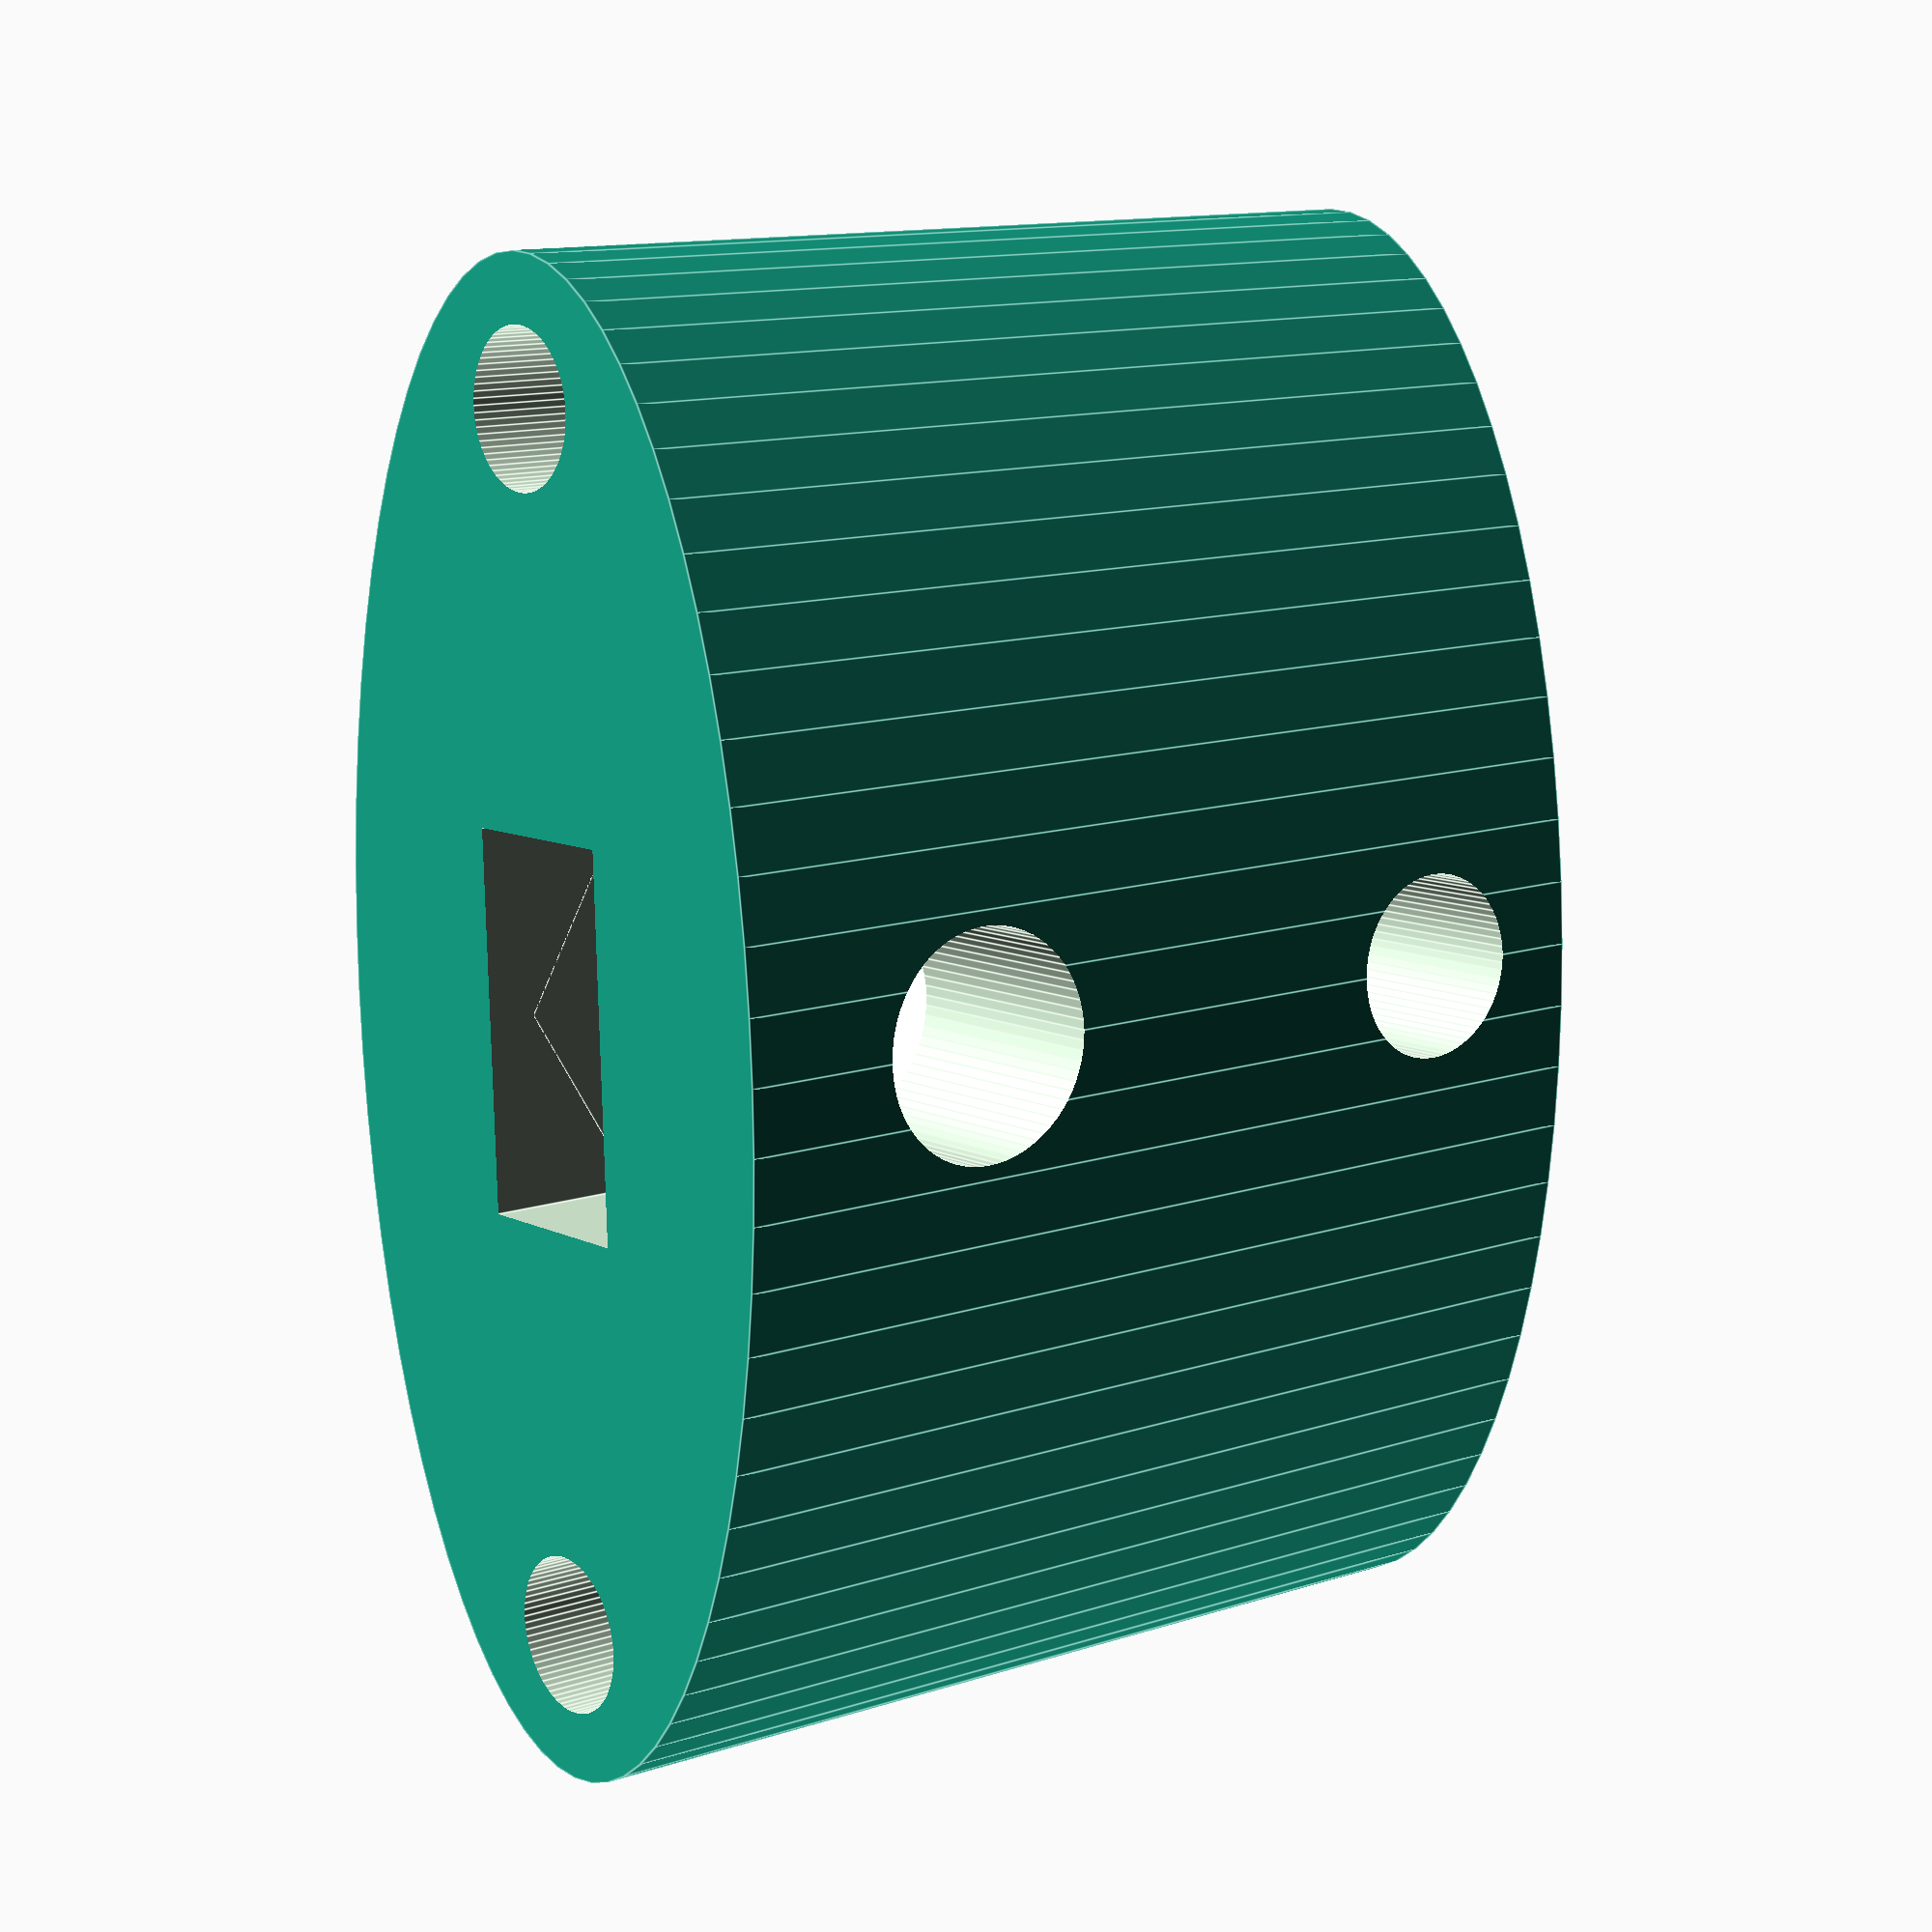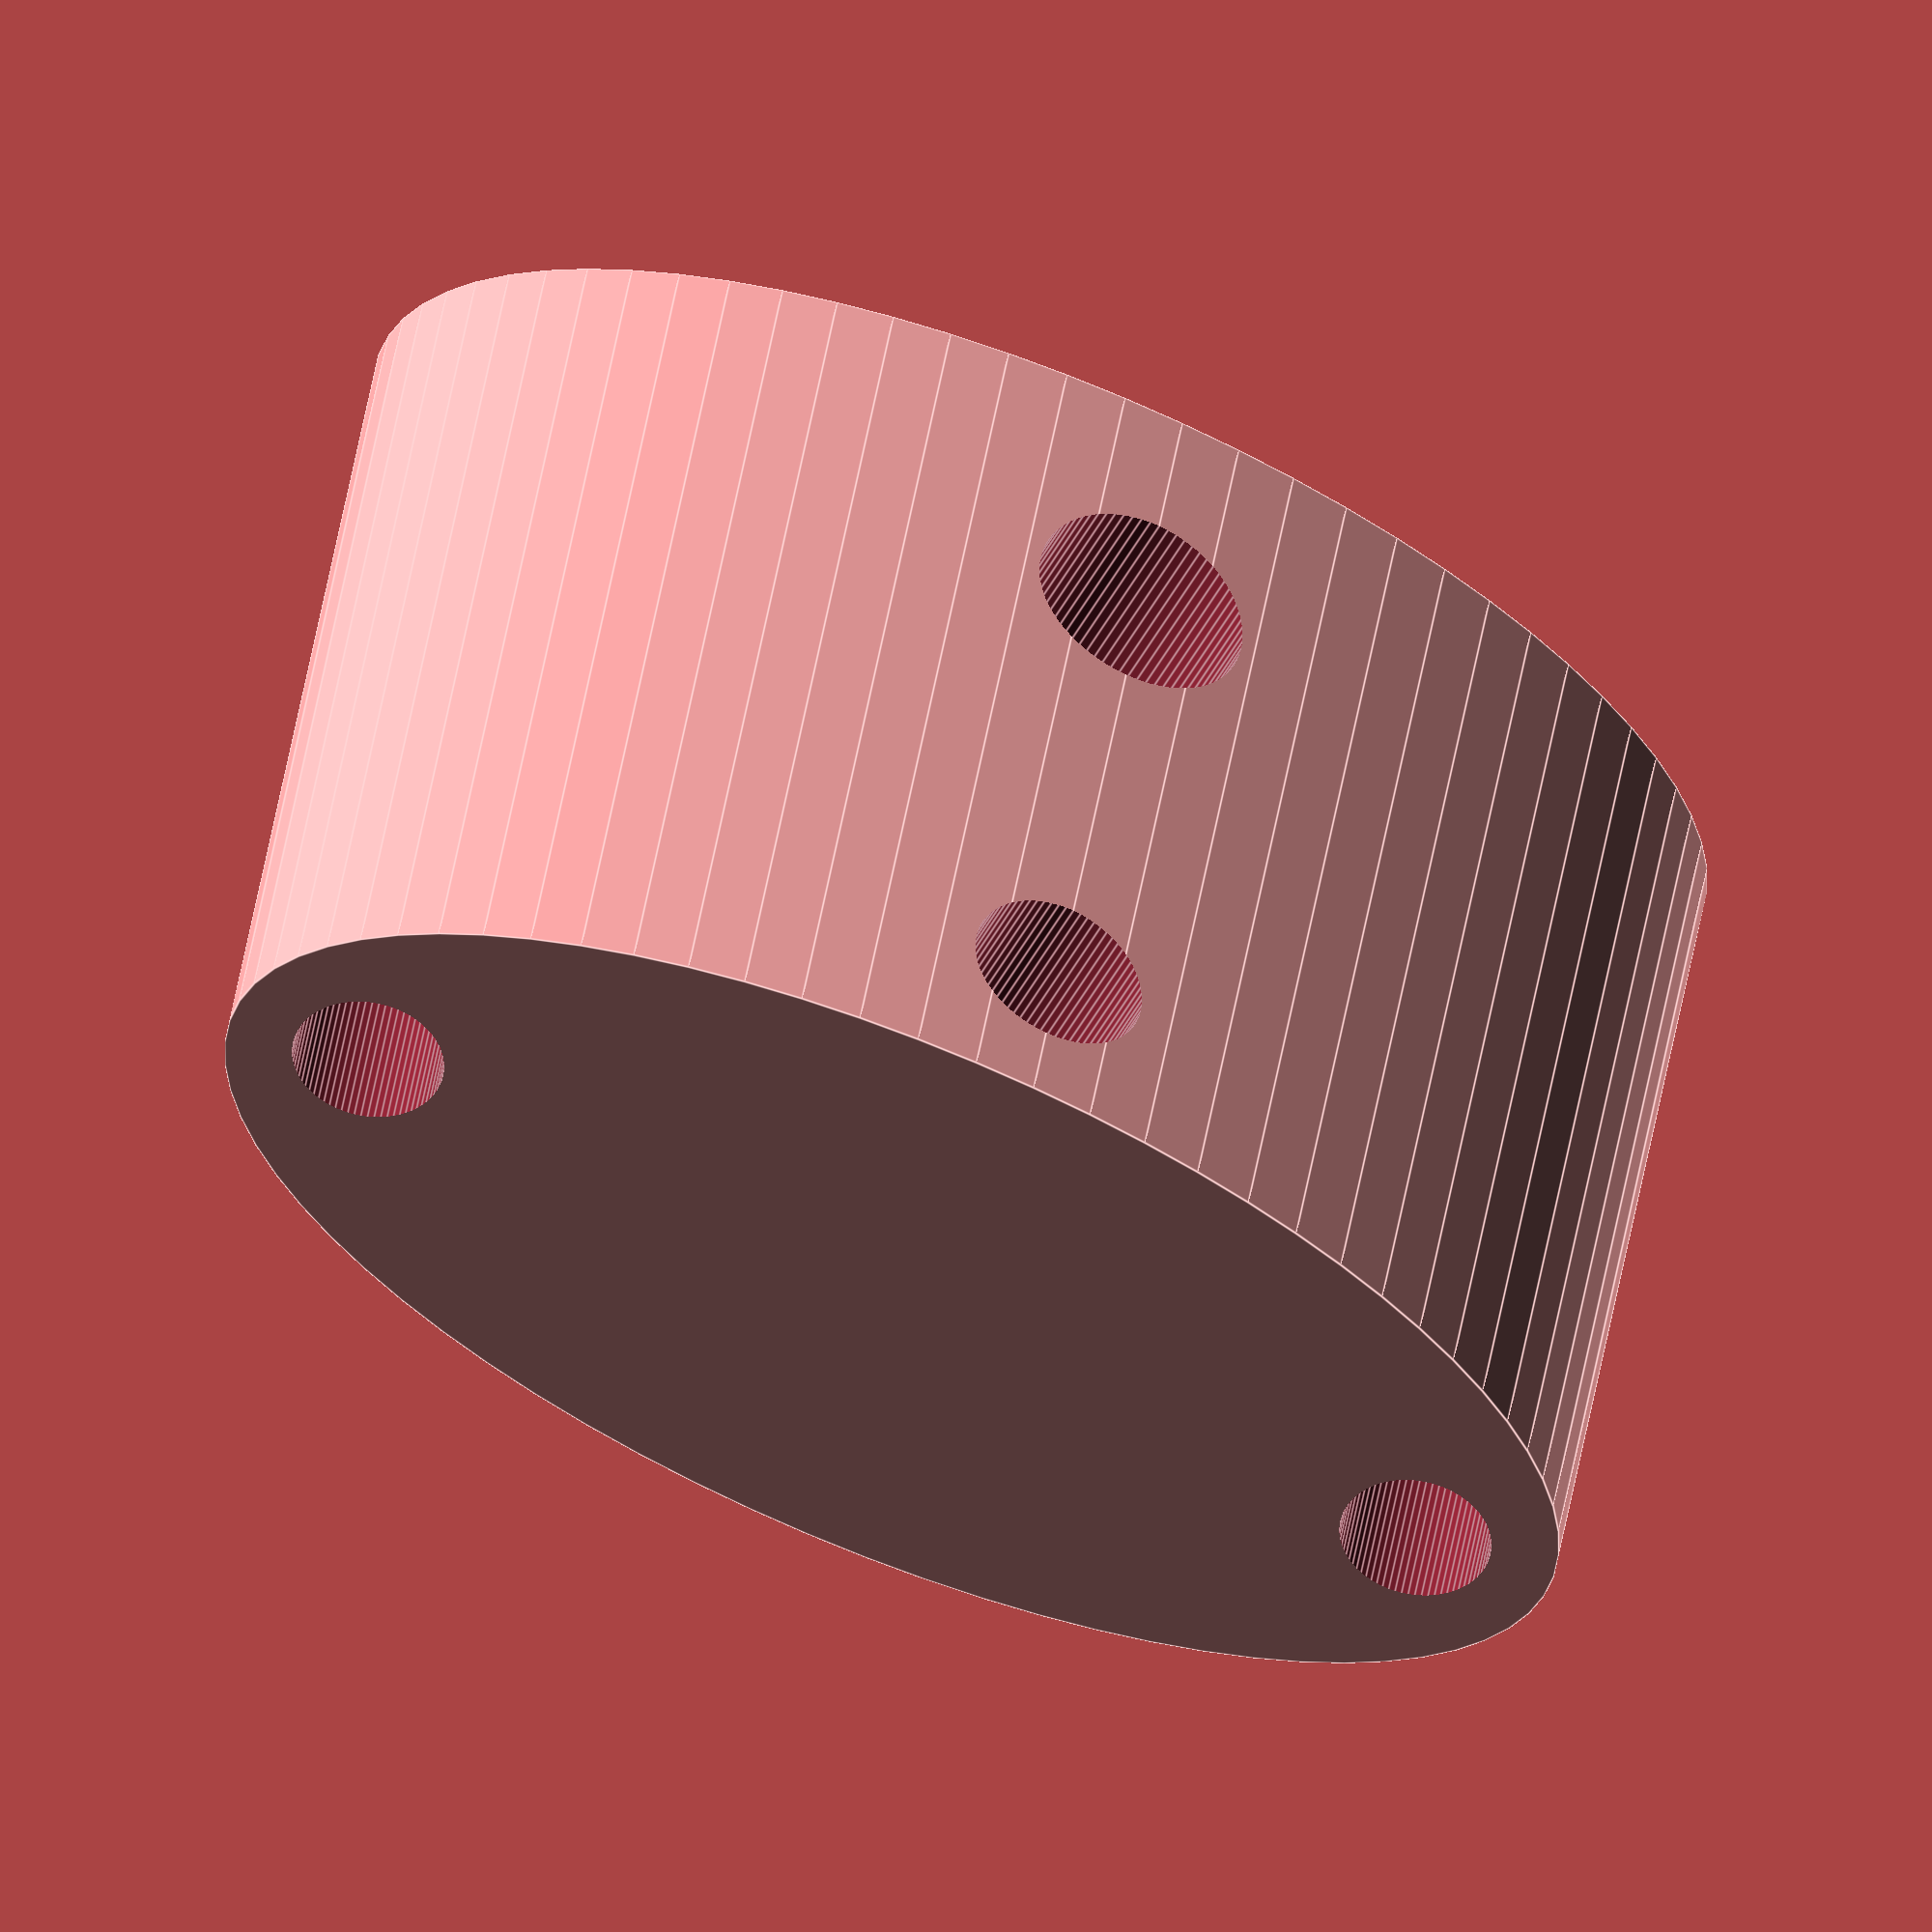
<openscad>
Gap = 0.2;
$fn = 72;

translate([-10,40,0])
    Helper(false, hide=true)
        RodToMotorCoupling();
    
intersection() {
    Helper(false, hide=false)
        Guide();
}

translate([0,-40,0])
    Helper(false, hide=true)
        RodConnect();

// If debug is set, renders a cross section of the object
module Helper(debug, hide = false) {
    if (!hide)
    {
        if (debug) {
            intersection() {
                children();
                translate([0,-100,-100])
                    cube([200,200,200]);
            }
        } else {
            children();
        }
    }
}


module Guide() {
    Thickness = 30;
    Depth = 20;

    HexFlatDiameter = 11.0;
    HexRadius = HexFlatDiameter/(2 * cos(30));
    HexThickness = 5.4;

    MountOffset = 22;
    ThreadRodDiameter = 6.7;

    GuideRodRadius = 2.75;
    MotorInnerRadius = 12.5;
    // Offset from the thread center
    GuideRodOffset = MotorInnerRadius + 1.5 + GuideRodRadius;
    
    BoltDiameter = 4.6;
    BoltSeparation = 35.0;
    
    Width = BoltSeparation + BoltDiameter + 4;

    
    difference() {
        translate([0,0,-MountOffset])
            scale([Width/2, Depth/2, 1])
                cylinder(r = 1, h = Thickness);
        union () {
            translate([0,0,50])
                cube([HexFlatDiameter+Gap, HexThickness+Gap, 100], center=true);
            
            rotate([90,30,0])
            cylinder(r = HexRadius+Gap, h=HexThickness+Gap, center=true, $fn = 6);
            
            rotate([90,0,0])
                cylinder(r=ThreadRodDiameter/2, h = 100, center=true);

            translate([0,0,-GuideRodOffset])
                rotate([90,0,0])            
                    cylinder(r=GuideRodRadius, h = 100, center = true);
            
            translate([BoltSeparation/2,0,0])
                cylinder(r=BoltDiameter/2, h=100, center=true);
            translate([-BoltSeparation/2,0,0])
                cylinder(r=BoltDiameter/2, h=100, center=true);
        }
    }
}

module RodToMotorCoupling() {
    BearingDiameter = 20.0;
    BearingHeight = 14.0;
        
    HexFlatDiameter = 11.0;
    HexRadius = HexFlatDiameter/(2 * cos(30));
    HexHeight = 8;
    
    ShaftDiameter = 8.2;
    SocketThickness = 3.0;
    ShaftHeight = 35.0;

    GuideHeight = 6.0;
    GuideDiameter = 2.8;
    
    ShaftRadius = ShaftDiameter / 2;
    SocketRadius = ShaftRadius + SocketThickness;
    SocketDiameter = SocketRadius * 2;
    BearingRadius = BearingDiameter / 2;
    MiddleHeight = BearingRadius - SocketRadius; // ensure angle of 45 degrees on the outer wall
    GuideRadius = GuideDiameter / 2;
    MiddleInnerHeight = ShaftRadius + Gap; // ensure angle of 45 degrees on the inner wall

    union () {
        // Part which wraps around the motor
        difference() {
            cylinder(r=SocketRadius, h = ShaftHeight + MiddleInnerHeight);

            translate([0,SocketRadius,GuideHeight])
                rotate([90,0,0])
                    cylinder(r=GuideRadius + Gap, h = SocketDiameter);

            translate([0,0,-1]) // -1 to Ensure the difference
                union()
                {
                    cylinder(r=ShaftRadius + Gap, h = ShaftHeight+1);
                    translate([0,0,ShaftHeight + 1])
                        cylinder(r1=ShaftRadius + Gap, r2= 0, h = MiddleInnerHeight);
                }
        }

        // Connect to the other part
        translate([0,0,ShaftHeight + MiddleInnerHeight])
            cylinder(r1=SocketRadius, r2= BearingRadius  - Gap, h = MiddleHeight);
        
        // Fit in the bearing
        translate([0,0, ShaftHeight + MiddleInnerHeight + MiddleHeight])
            difference() {
                cylinder(r=BearingRadius - Gap, h = BearingHeight);

                translate([0,0,0])
                    cylinder(r = HexRadius + Gap, h = BearingHeight + 1, $fn = 6);
            }
    }
}

// Rod: https://www.homedepot.com/p/Everbilt-1-2-in-x-36-in-Aluminum-Flat-Bar-800217/204604762
// Rod connect Bearing: https://www.amazon.com/gp/product/B00N4138LU/ref=ppx_yo_dt_b_search_asin_title?ie=UTF8&psc=1
// Motor coupling bearing https://www.amazon.com/uxcell-KFL002-Aligning-Pillow-Bearing/dp/B073KTGZ1H/ref=sr_1_20?keywords=uxcell%2Bflange%2Bbearing&qid=1576645950&sr=8-20&th=1
</openscad>
<views>
elev=347.7 azim=267.8 roll=51.9 proj=p view=edges
elev=138.0 azim=334.6 roll=351.5 proj=o view=edges
</views>
